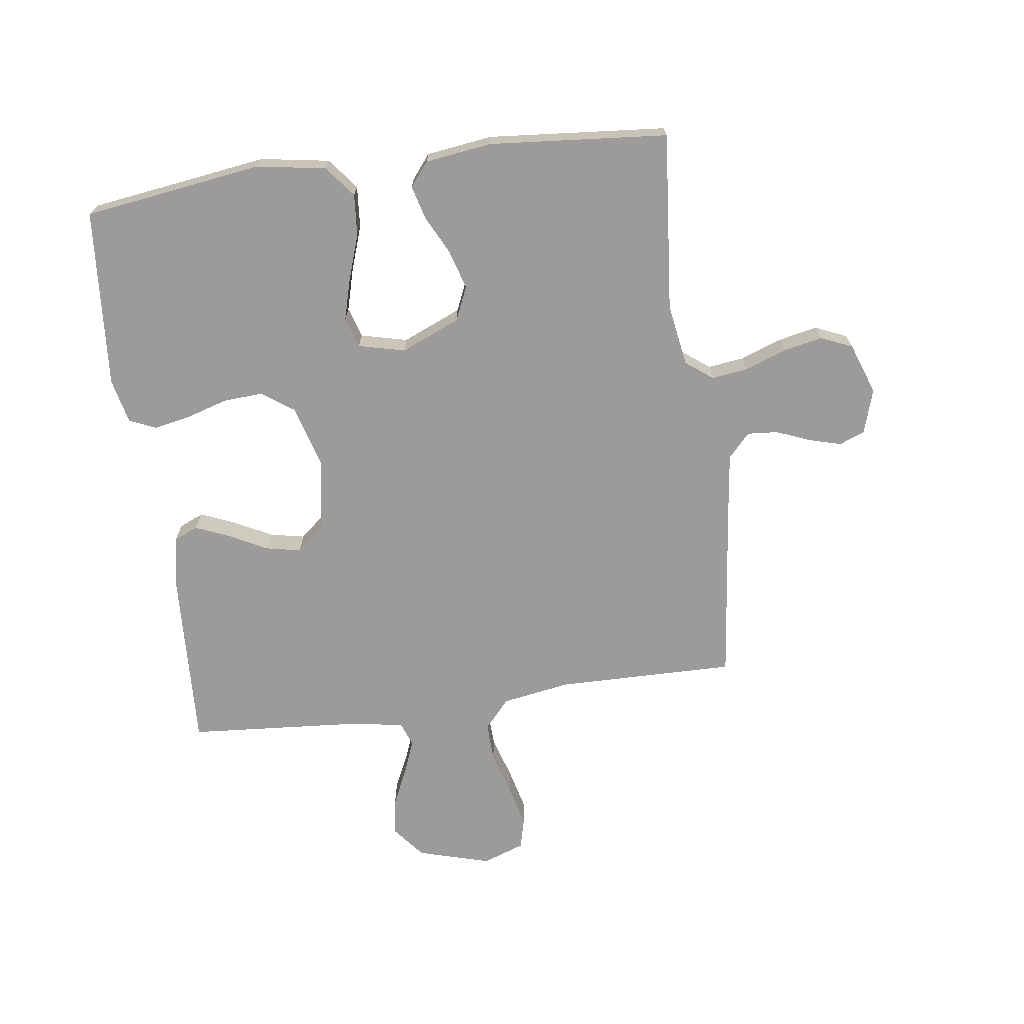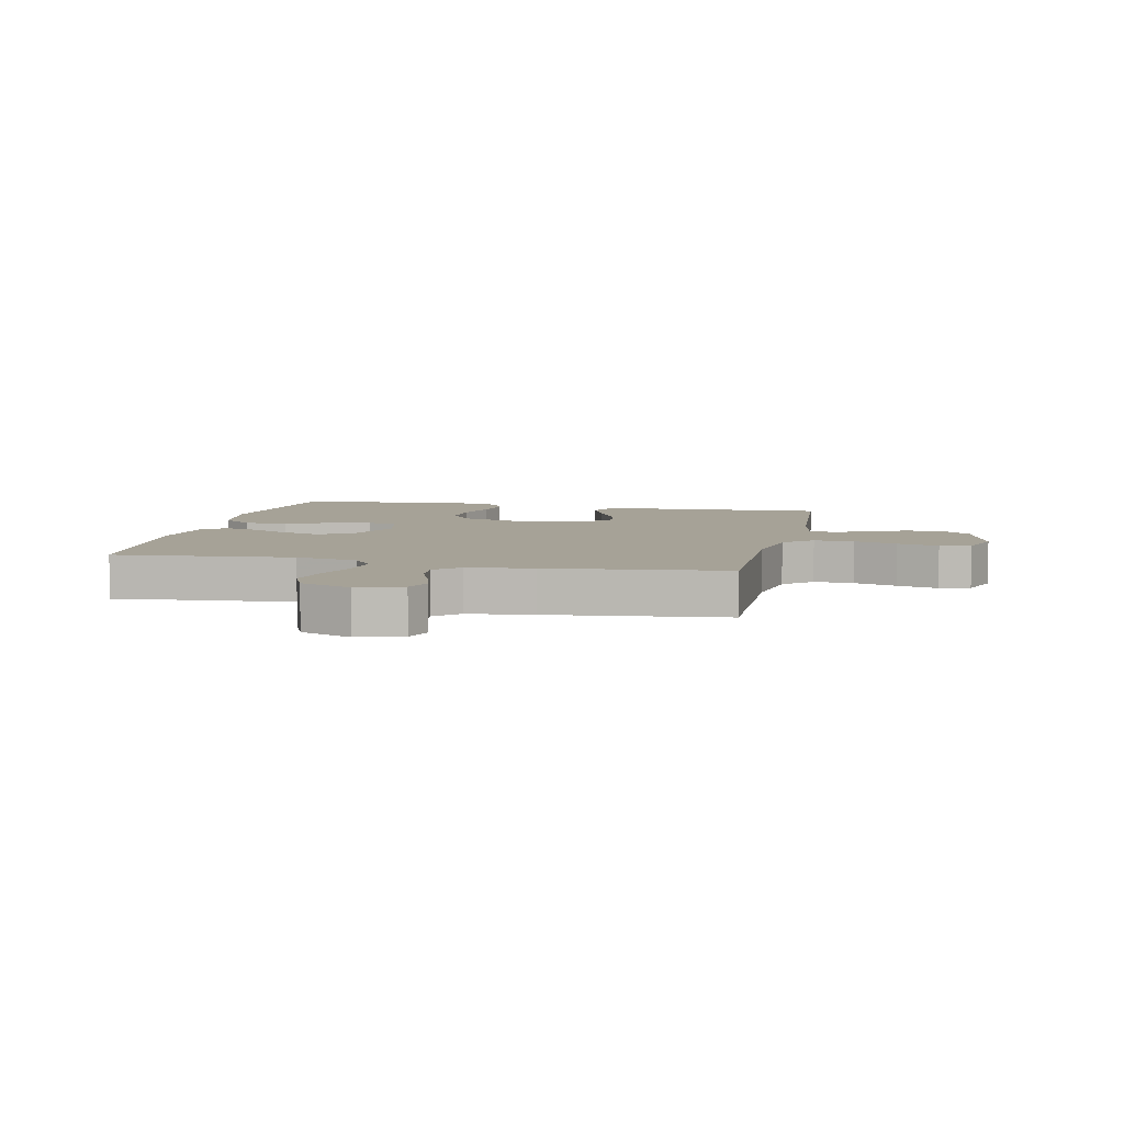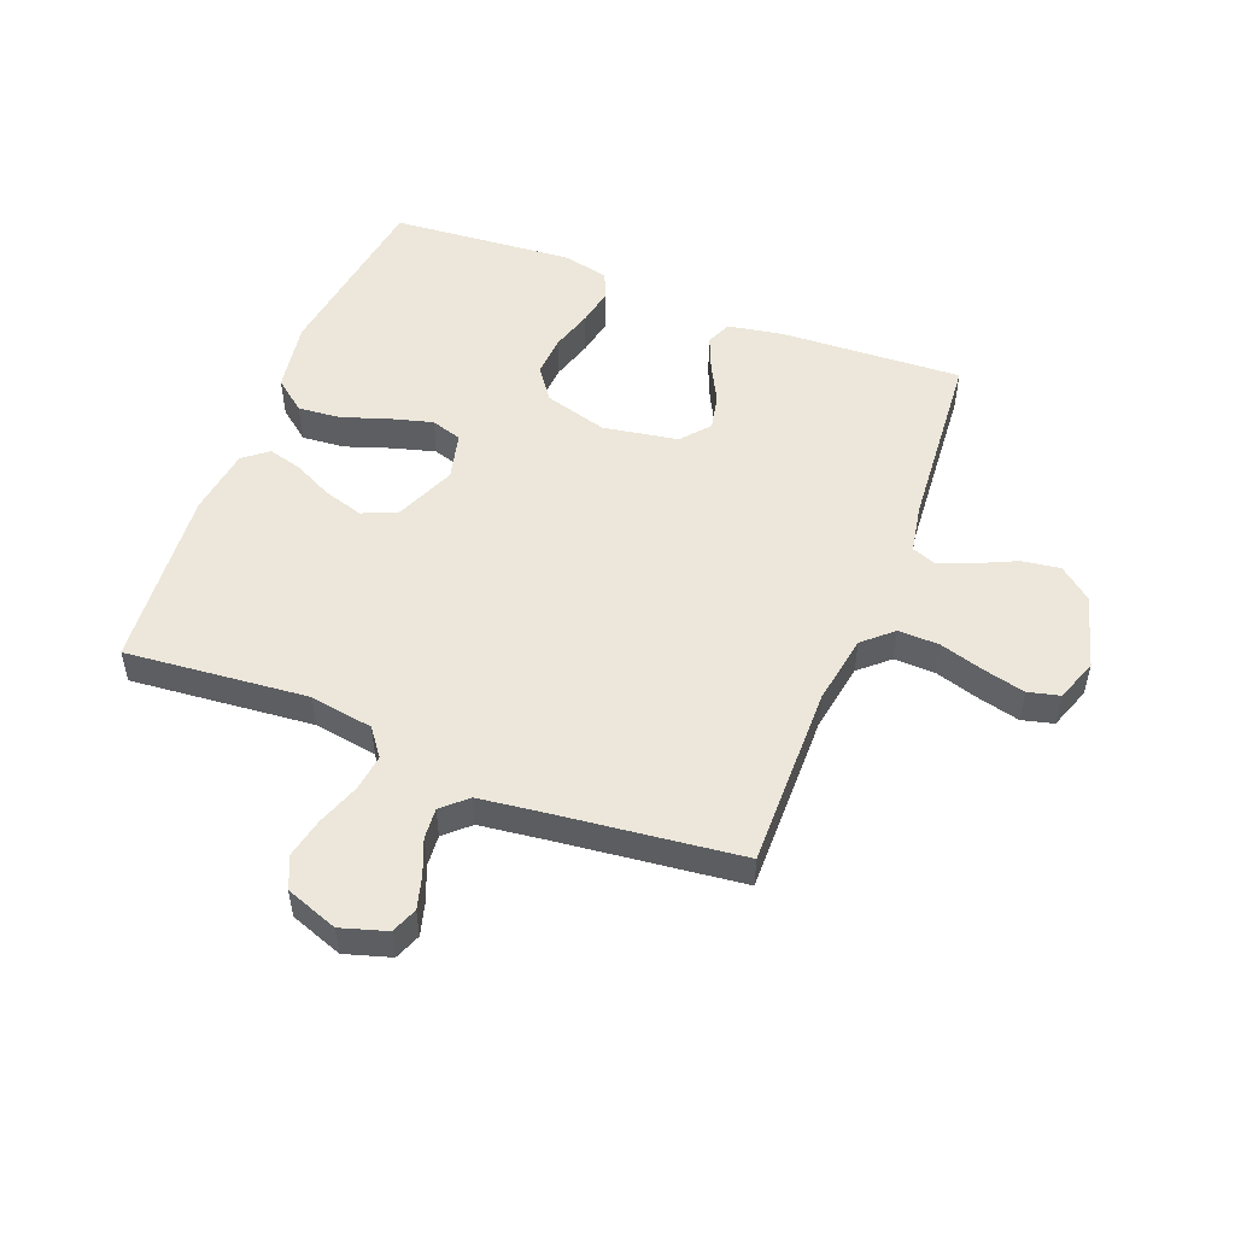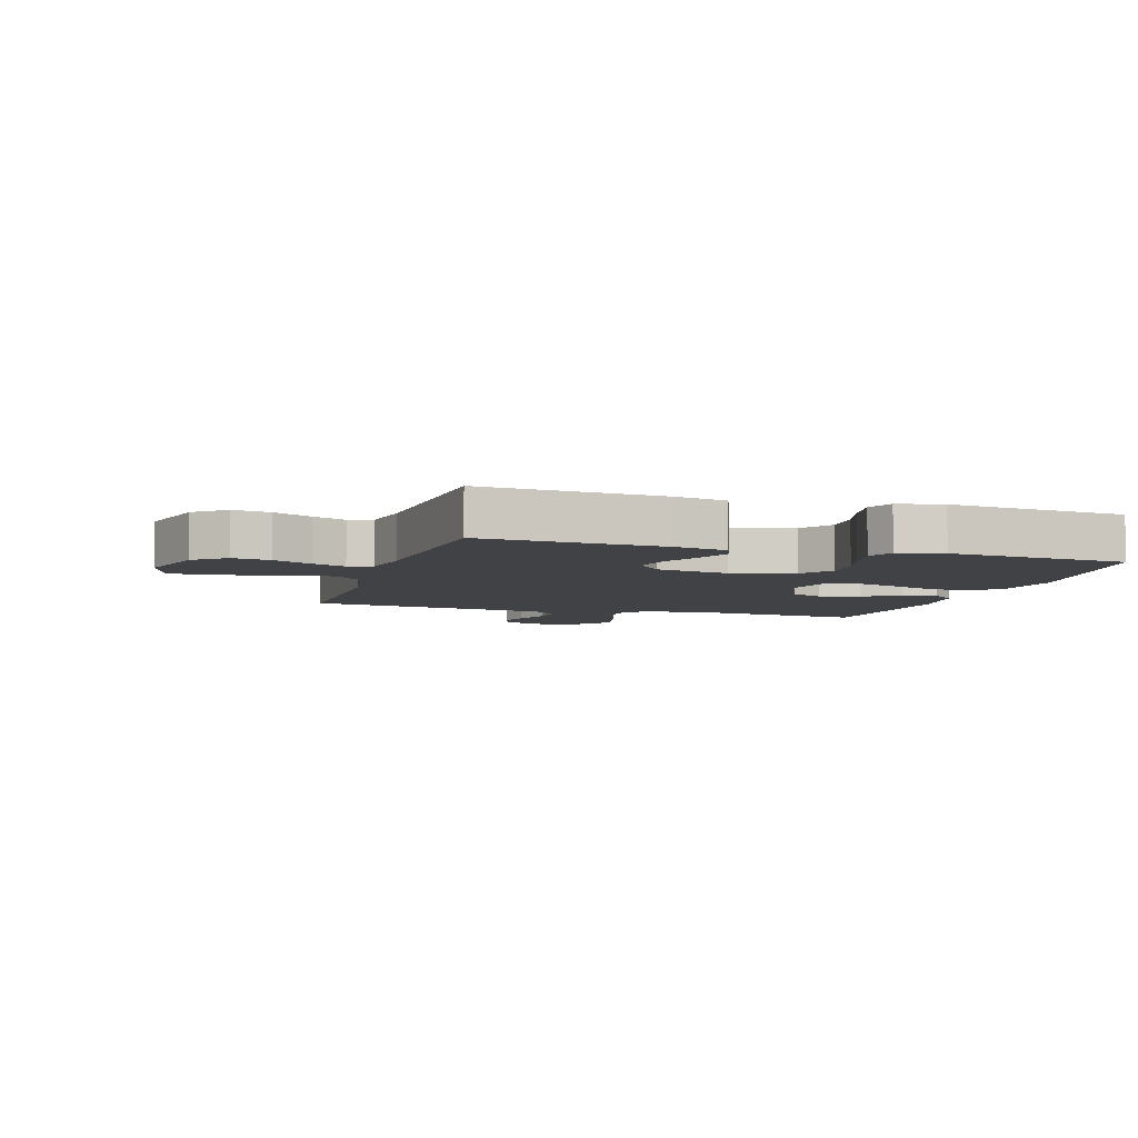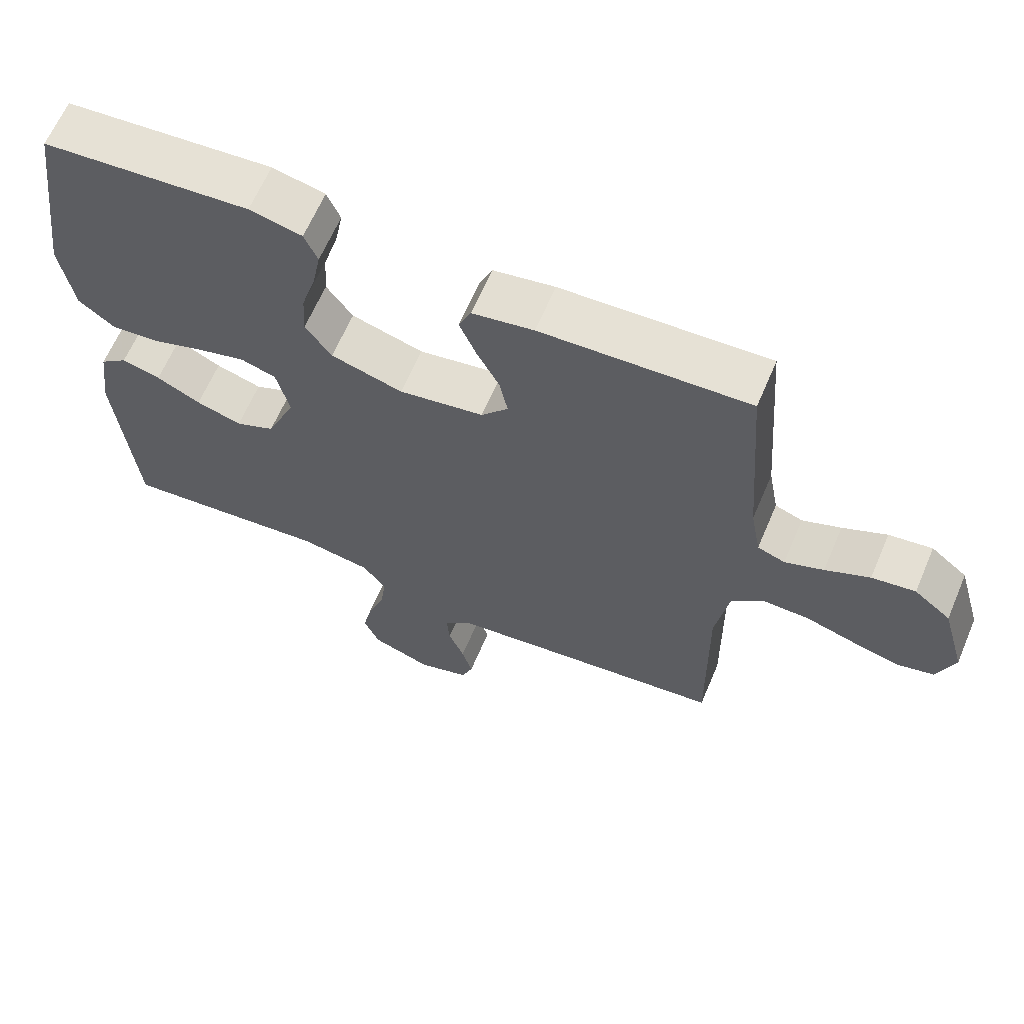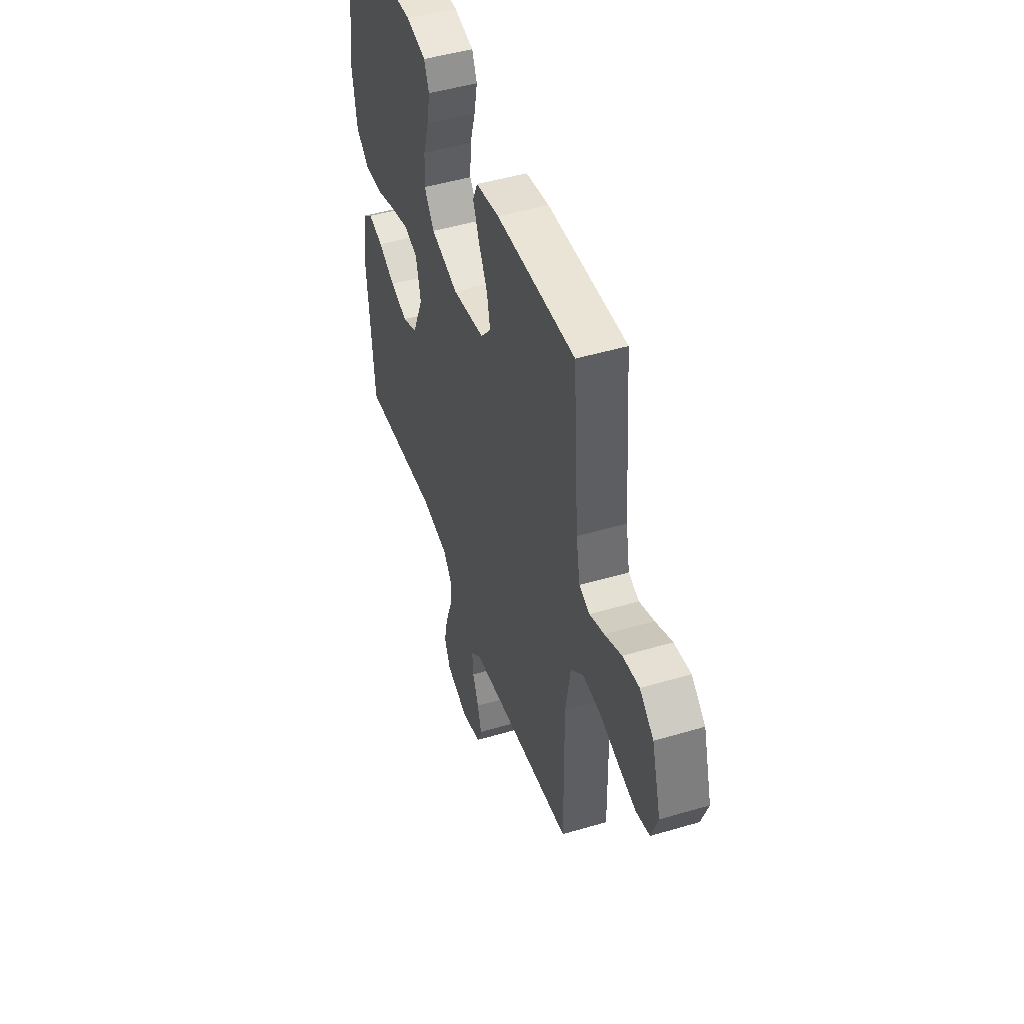
<metadata>
{"format":"obj","ext":"obj","renderer":"f3d","projection":"perspective","resolution":1024,"background":"white","views":[{"elev":-69.7,"azim":97.8,"up":"+Y"},{"elev":6.5,"azim":-167.6,"up":"+Y"},{"elev":51.7,"azim":-158.7,"up":"+Y"},{"elev":-6.1,"azim":-17.2,"up":"+Y"},{"elev":64.0,"azim":-156.9,"up":"+Z"},{"elev":47.3,"azim":-108.6,"up":"+Z"}]}
</metadata>
<code>
v 0.5 0.07 -0.5
v 0.2 0.07 -0.472
v 0.096 0.07 -0.489
v 0.062 0.07 -0.534
v 0.07 0.07 -0.595
v 0.095 0.07 -0.664
v 0.109 0.07 -0.73
v 0.086 0.07 -0.783
v 0 0.07 -0.814
v -0.075 0.07 -0.791
v -0.092 0.07 -0.748
v -0.077 0.07 -0.694
v -0.054 0.07 -0.637
v -0.05 0.07 -0.586
v -0.09 0.07 -0.549
v -0.2 0.07 -0.535
v -0.5 0.07 -0.5
v -0.496 0.07 -0.2
v -0.515 0.07 -0.085
v -0.563 0.07 -0.042
v -0.63 0.07 -0.044
v -0.703 0.07 -0.066
v -0.772 0.07 -0.083
v -0.824 0.07 -0.07
v -0.849 0.07 0
v -0.814 0.07 0.122
v -0.761 0.07 0.165
v -0.698 0.07 0.156
v -0.634 0.07 0.126
v -0.578 0.07 0.104
v -0.538 0.07 0.119
v -0.523 0.07 0.2
v -0.5 0.07 0.5
v -0.2 0.07 0.485
v -0.111 0.07 0.469
v -0.093 0.07 0.428
v -0.117 0.07 0.37
v -0.15 0.07 0.307
v -0.162 0.07 0.248
v -0.123 0.07 0.202
v 0 0.07 0.181
v 0.104 0.07 0.211
v 0.142 0.07 0.264
v 0.138 0.07 0.331
v 0.117 0.07 0.4
v 0.105 0.07 0.462
v 0.124 0.07 0.507
v 0.2 0.07 0.524
v 0.5 0.07 0.5
v 0.542 0.07 0.2
v 0.523 0.07 0.084
v 0.471 0.07 0.043
v 0.401 0.07 0.049
v 0.325 0.07 0.075
v 0.256 0.07 0.094
v 0.205 0.07 0.078
v 0.186 0.07 0
v 0.228 0.07 -0.099
v 0.285 0.07 -0.124
v 0.351 0.07 -0.104
v 0.415 0.07 -0.072
v 0.471 0.07 -0.057
v 0.511 0.07 -0.089
v 0.526 0.07 -0.2
v 0.5 0 -0.5
v 0.2 0 -0.472
v 0.096 0 -0.489
v 0.062 0 -0.534
v 0.07 0 -0.595
v 0.095 0 -0.664
v 0.109 0 -0.73
v 0.086 0 -0.783
v 0 0 -0.814
v -0.075 0 -0.791
v -0.092 0 -0.748
v -0.077 0 -0.694
v -0.054 0 -0.637
v -0.05 0 -0.586
v -0.09 0 -0.549
v -0.2 0 -0.535
v -0.5 0 -0.5
v -0.496 0 -0.2
v -0.515 0 -0.085
v -0.563 0 -0.042
v -0.63 0 -0.044
v -0.703 0 -0.066
v -0.772 0 -0.083
v -0.824 0 -0.07
v -0.849 0 0
v -0.814 0 0.122
v -0.761 0 0.165
v -0.698 0 0.156
v -0.634 0 0.126
v -0.578 0 0.104
v -0.538 0 0.119
v -0.523 0 0.2
v -0.5 0 0.5
v -0.2 0 0.485
v -0.111 0 0.469
v -0.093 0 0.428
v -0.117 0 0.37
v -0.15 0 0.307
v -0.162 0 0.248
v -0.123 0 0.202
v 0 0 0.181
v 0.104 0 0.211
v 0.142 0 0.264
v 0.138 0 0.331
v 0.117 0 0.4
v 0.105 0 0.462
v 0.124 0 0.507
v 0.2 0 0.524
v 0.5 0 0.5
v 0.542 0 0.2
v 0.523 0 0.084
v 0.471 0 0.043
v 0.401 0 0.049
v 0.325 0 0.075
v 0.256 0 0.094
v 0.205 0 0.078
v 0.186 0 0
v 0.228 0 -0.099
v 0.285 0 -0.124
v 0.351 0 -0.104
v 0.415 0 -0.072
v 0.471 0 -0.057
v 0.511 0 -0.089
v 0.526 0 -0.2
f 63 64 1 2
f 60 61 62 63
f 59 60 63 2
f 58 59 2 3
f 57 58 3 4
f 51 52 53 54
f 51 54 55
f 50 51 55
f 49 50 55 56
f 47 48 49 56
f 44 45 46 47
f 35 36 37 38
f 33 34 35 38
f 32 33 38 39
f 31 32 39 40
f 26 27 28 29
f 26 29 30
f 25 26 30
f 21 22 23 24
f 21 24 25 30
f 16 17 18
f 15 16 18 19
f 14 15 19
f 10 11 12 13
f 8 9 10 13
f 8 13 14
f 5 6 7 8
f 4 5 8 14
f 57 4 14 19
f 44 47 56 57
f 43 44 57
f 42 43 57
f 41 42 57 19
f 20 21 30 31
f 31 40 41
f 19 20 31 41
f 66 65 128 127
f 127 126 125 124
f 66 127 124 123
f 67 66 123 122
f 68 67 122 121
f 118 117 116 115
f 119 118 115
f 119 115 114
f 120 119 114 113
f 120 113 112 111
f 111 110 109 108
f 102 101 100 99
f 102 99 98 97
f 103 102 97 96
f 104 103 96 95
f 93 92 91 90
f 94 93 90
f 94 90 89
f 88 87 86 85
f 94 89 88 85
f 82 81 80
f 83 82 80 79
f 83 79 78
f 77 76 75 74
f 77 74 73 72
f 78 77 72
f 72 71 70 69
f 78 72 69 68
f 83 78 68 121
f 121 120 111 108
f 121 108 107
f 121 107 106
f 83 121 106 105
f 95 94 85 84
f 105 104 95
f 105 95 84 83
f 1 65 66 2
f 2 66 67 3
f 3 67 68 4
f 4 68 69 5
f 5 69 70 6
f 6 70 71 7
f 7 71 72 8
f 8 72 73 9
f 9 73 74 10
f 10 74 75 11
f 11 75 76 12
f 12 76 77 13
f 13 77 78 14
f 14 78 79 15
f 15 79 80 16
f 16 80 81 17
f 17 81 82 18
f 18 82 83 19
f 19 83 84 20
f 20 84 85 21
f 21 85 86 22
f 22 86 87 23
f 23 87 88 24
f 24 88 89 25
f 25 89 90 26
f 26 90 91 27
f 27 91 92 28
f 28 92 93 29
f 29 93 94 30
f 30 94 95 31
f 31 95 96 32
f 32 96 97 33
f 33 97 98 34
f 34 98 99 35
f 35 99 100 36
f 36 100 101 37
f 37 101 102 38
f 38 102 103 39
f 39 103 104 40
f 40 104 105 41
f 41 105 106 42
f 42 106 107 43
f 43 107 108 44
f 44 108 109 45
f 45 109 110 46
f 46 110 111 47
f 47 111 112 48
f 48 112 113 49
f 49 113 114 50
f 50 114 115 51
f 51 115 116 52
f 52 116 117 53
f 53 117 118 54
f 54 118 119 55
f 55 119 120 56
f 56 120 121 57
f 57 121 122 58
f 58 122 123 59
f 59 123 124 60
f 60 124 125 61
f 61 125 126 62
f 62 126 127 63
f 63 127 128 64
f 64 128 65 1

</code>
